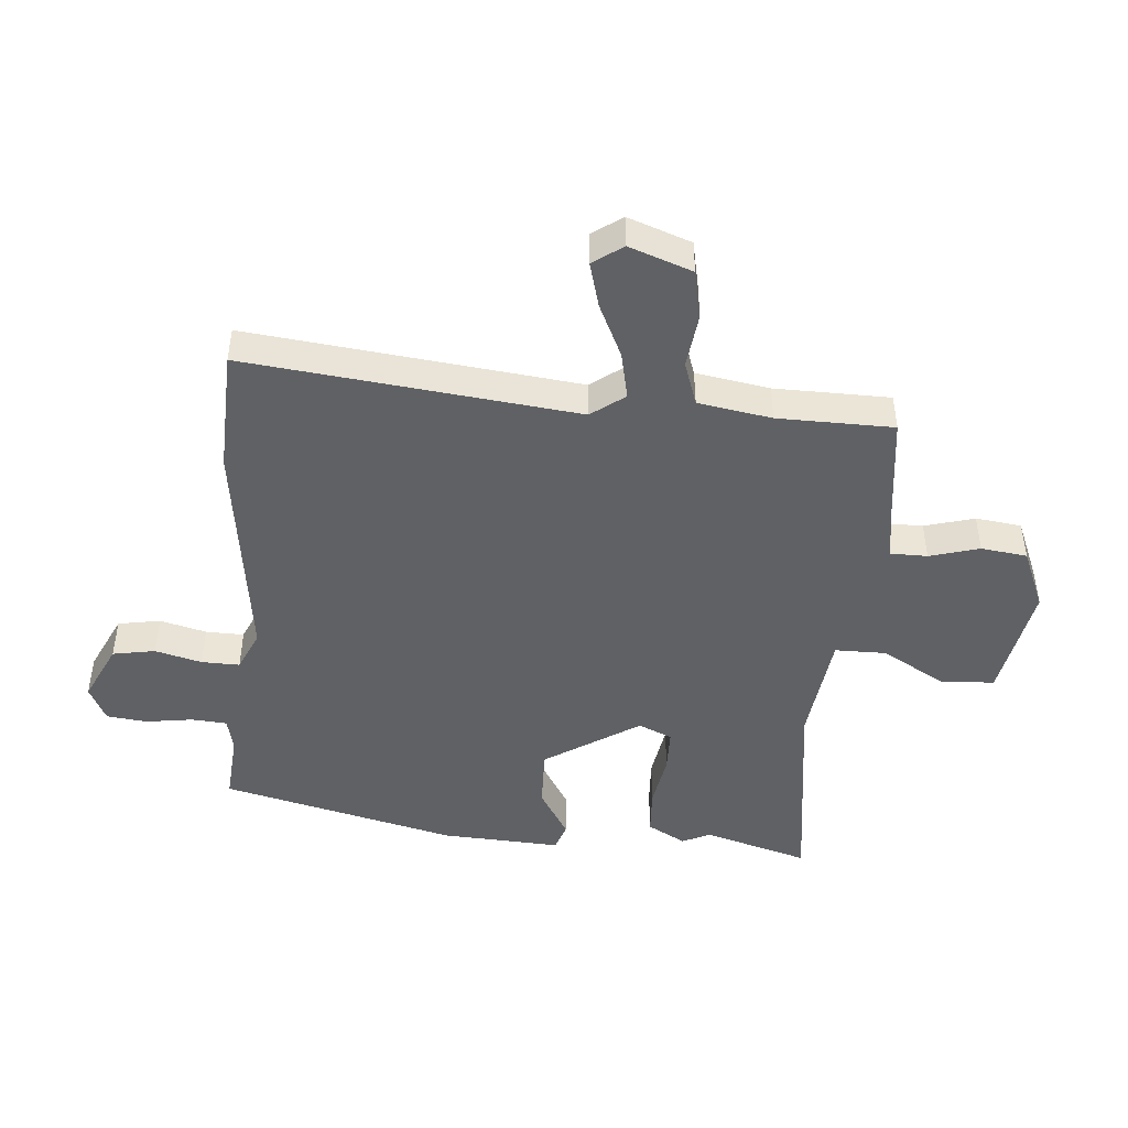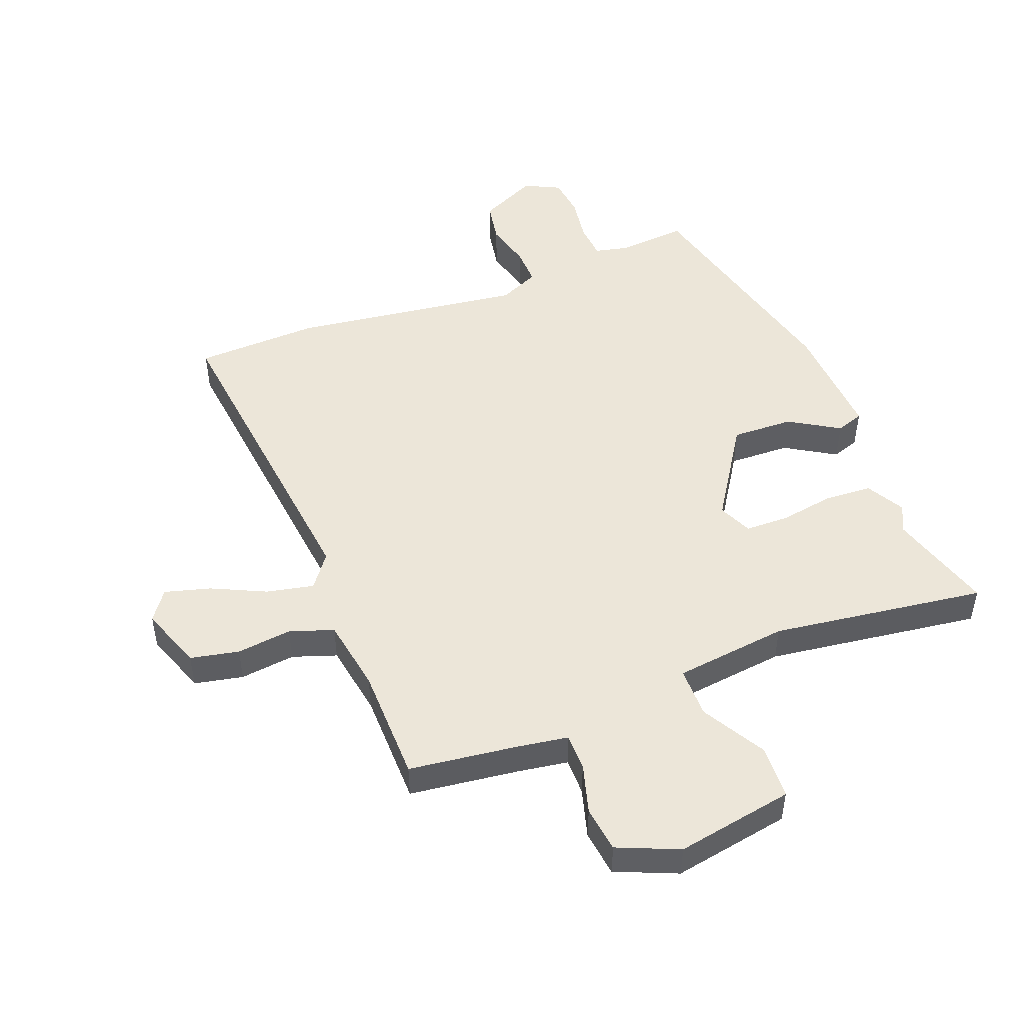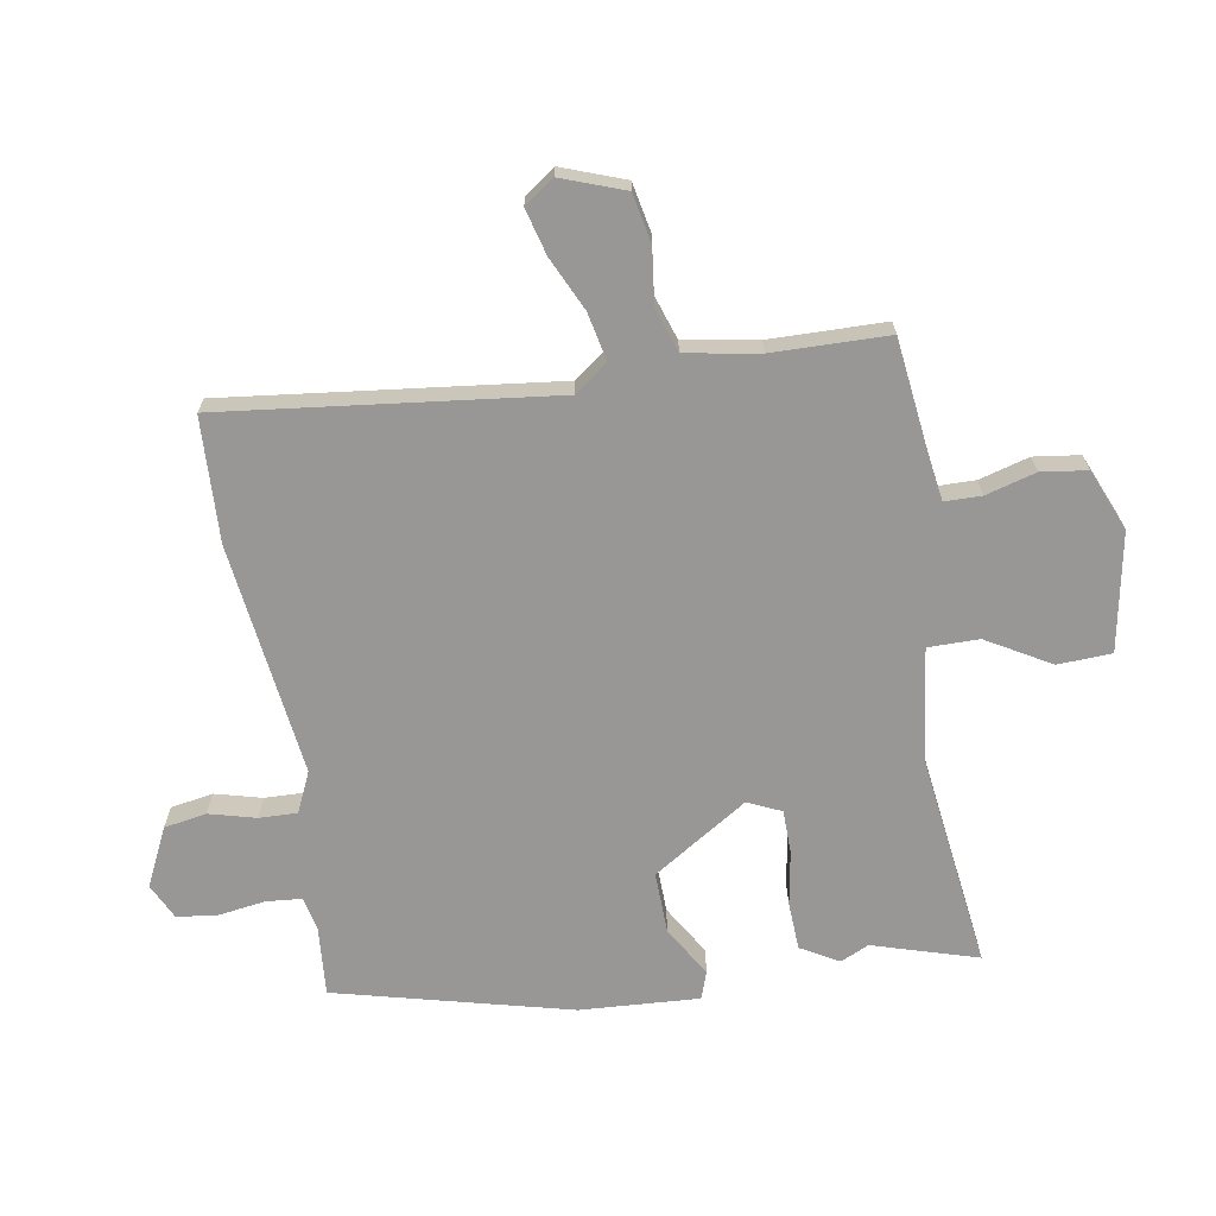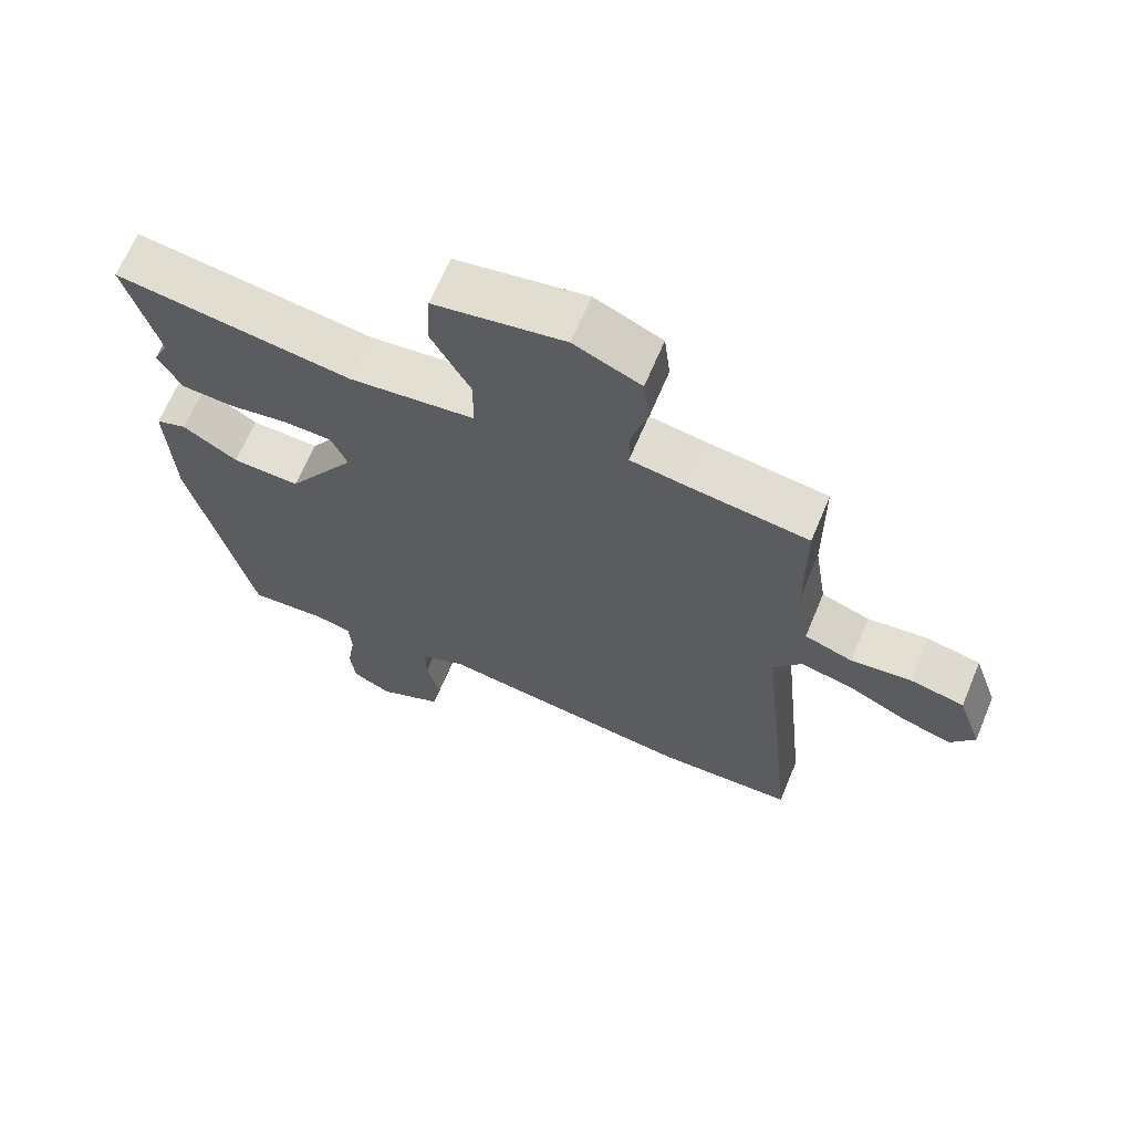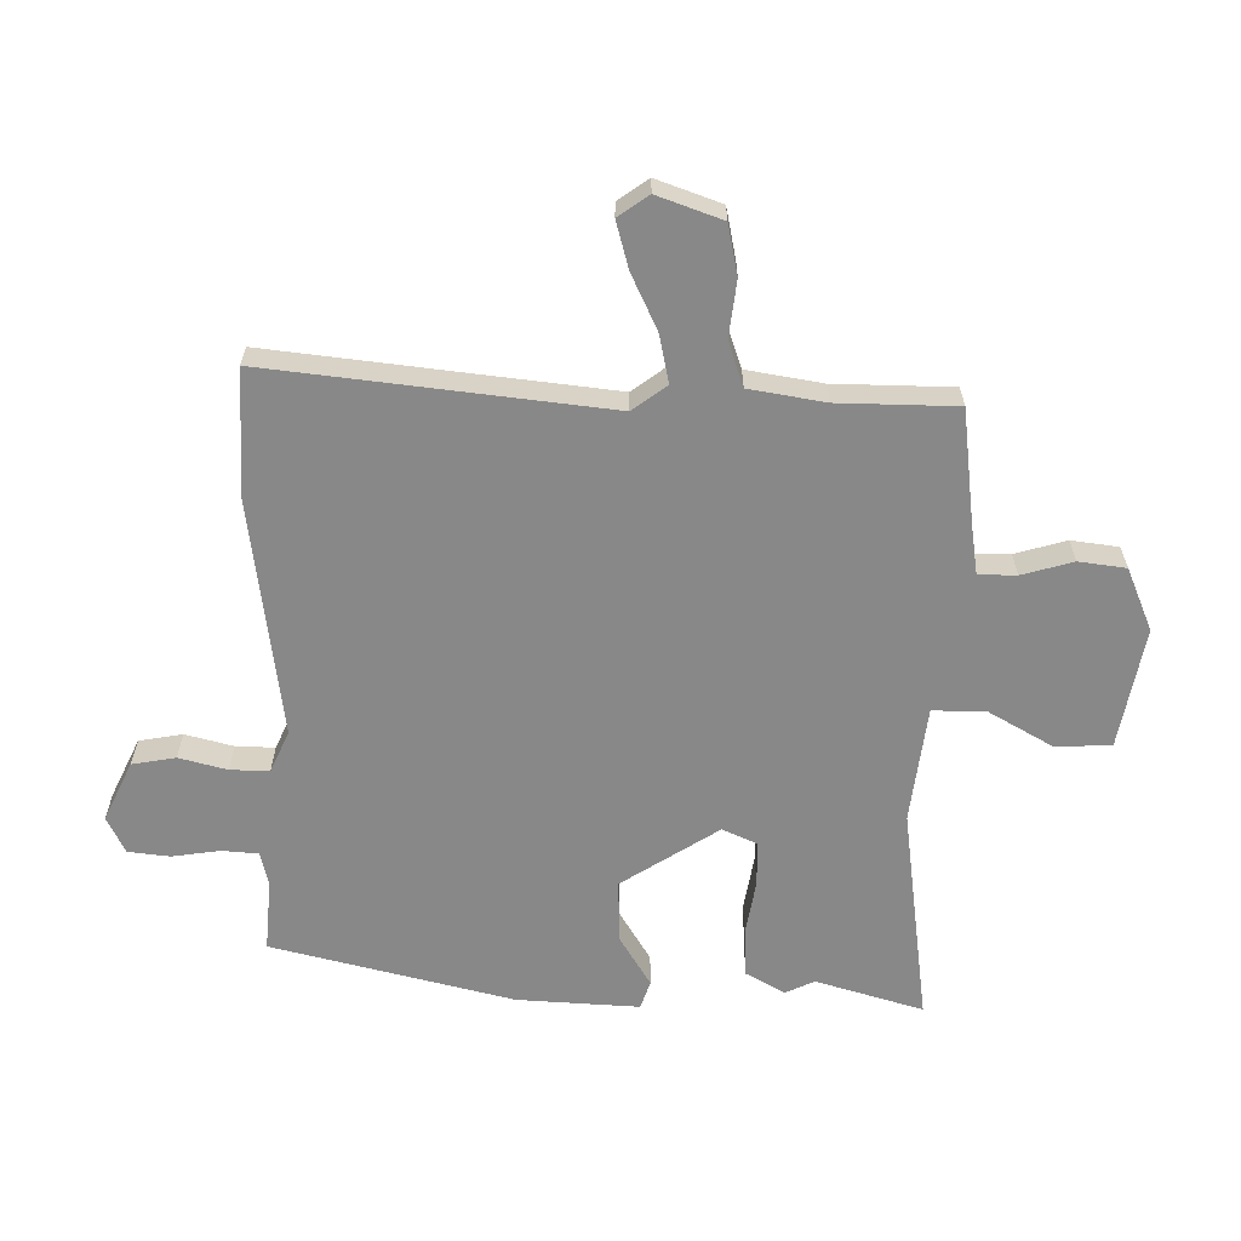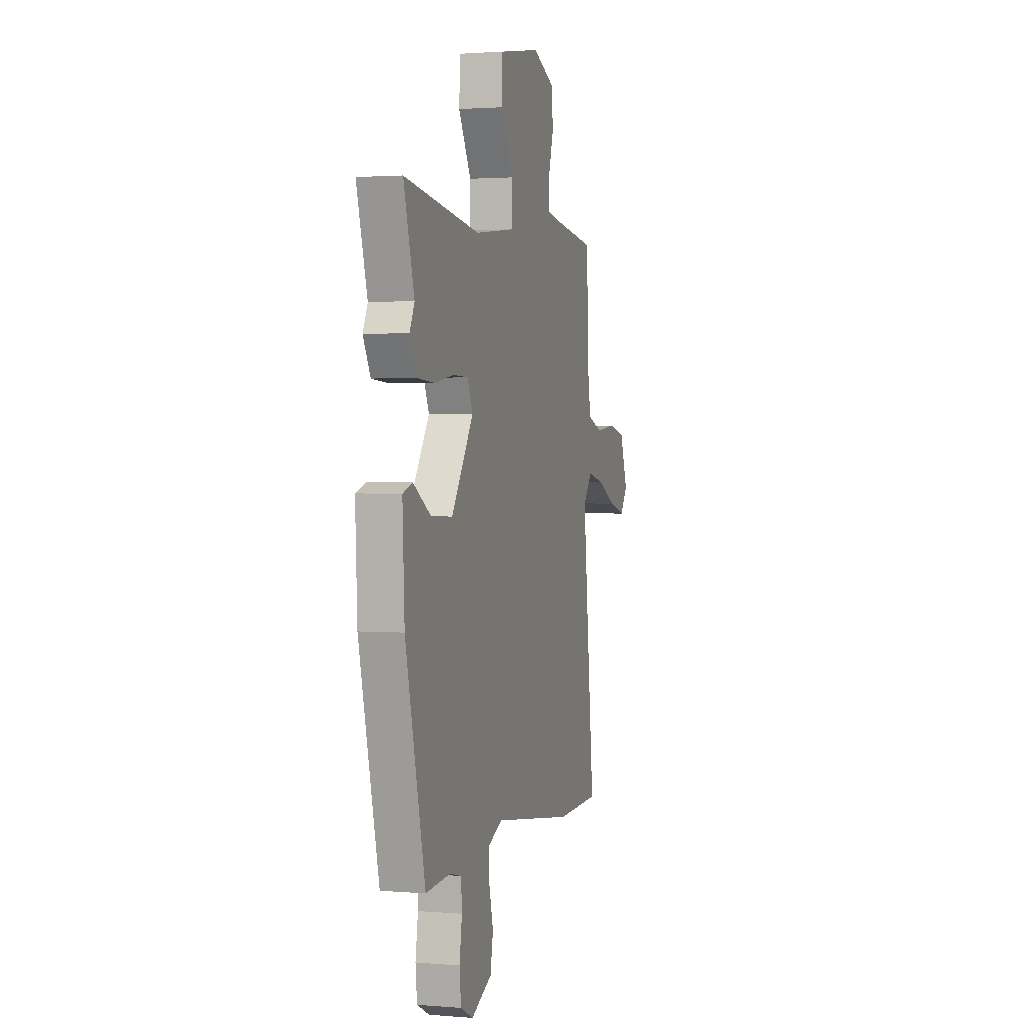
<metadata>
{"format":"obj","ext":"obj","renderer":"f3d","projection":"perspective","resolution":1024,"background":"white","views":[{"elev":-46.2,"azim":-95.3,"up":"+Y"},{"elev":49.0,"azim":-21.6,"up":"+Y"},{"elev":-68.3,"azim":-81.2,"up":"+Y"},{"elev":66.0,"azim":-157.3,"up":"+Z"},{"elev":-62.7,"azim":-91.3,"up":"+Y"},{"elev":1.8,"azim":106.4,"up":"+Z"}]}
</metadata>
<code>
v -0.346 0.07 -0.505
v -0.548 0.07 -0.499
v -0.492 0.07 0.038
v -0.533 0.07 0.092
v -0.61 0.07 0.075
v -0.697 0.07 0.033
v -0.771 0.07 0.012
v -0.806 0.07 0.06
v -0.77 0.07 0.163
v -0.691 0.07 0.18
v -0.601 0.07 0.17
v -0.53 0.07 0.195
v -0.511 0.07 0.315
v -0.51 0.07 0.503
v -0.331 0.07 0.527
v -0.251 0.07 0.54
v -0.251 0.07 0.6
v -0.275 0.07 0.681
v -0.266 0.07 0.756
v -0.167 0.07 0.799
v 0.025 0.07 0.766
v 0.03 0.07 0.678
v -0.028 0.07 0.574
v -0.027 0.07 0.491
v 0.158 0.07 0.47
v 0.506 0.07 0.52
v 0.457 0.07 0.349
v 0.479 0.07 0.303
v 0.445 0.07 0.241
v 0.368 0.07 0.236
v 0.279 0.07 0.25
v 0.208 0.07 0.248
v 0.184 0.07 0.193
v 0.285 0.07 0.04
v 0.385 0.07 0.044
v 0.466 0.07 0.094
v 0.511 0.07 0.079
v 0.502 0.07 -0.115
v 0.411 0.07 -0.498
v 0.297 0.07 -0.49
v 0.243 0.07 -0.503
v 0.239 0.07 -0.561
v 0.251 0.07 -0.637
v 0.244 0.07 -0.703
v 0.186 0.07 -0.732
v 0.091 0.07 -0.688
v 0.078 0.07 -0.619
v 0.097 0.07 -0.543
v 0.098 0.07 -0.481
v 0.032 0.07 -0.452
v -0.346 0 -0.505
v -0.548 0 -0.499
v -0.492 0 0.038
v -0.533 0 0.092
v -0.61 0 0.075
v -0.697 0 0.033
v -0.771 0 0.012
v -0.806 0 0.06
v -0.77 0 0.163
v -0.691 0 0.18
v -0.601 0 0.17
v -0.53 0 0.195
v -0.511 0 0.315
v -0.51 0 0.503
v -0.331 0 0.527
v -0.251 0 0.54
v -0.251 0 0.6
v -0.275 0 0.681
v -0.266 0 0.756
v -0.167 0 0.799
v 0.025 0 0.766
v 0.03 0 0.678
v -0.028 0 0.574
v -0.027 0 0.491
v 0.158 0 0.47
v 0.506 0 0.52
v 0.457 0 0.349
v 0.479 0 0.303
v 0.445 0 0.241
v 0.368 0 0.236
v 0.279 0 0.25
v 0.208 0 0.248
v 0.184 0 0.193
v 0.285 0 0.04
v 0.385 0 0.044
v 0.466 0 0.094
v 0.511 0 0.079
v 0.502 0 -0.115
v 0.411 0 -0.498
v 0.297 0 -0.49
v 0.243 0 -0.503
v 0.239 0 -0.561
v 0.251 0 -0.637
v 0.244 0 -0.703
v 0.186 0 -0.732
v 0.091 0 -0.688
v 0.078 0 -0.619
v 0.097 0 -0.543
v 0.098 0 -0.481
v 0.032 0 -0.452
f 46 47 48
f 45 46 48
f 44 45 48
f 43 44 48
f 42 43 48
f 41 42 48 49
f 40 41 49 50
f 39 40 50
f 38 39 50
f 37 38 50
f 36 37 50
f 35 36 50
f 29 30 31
f 28 29 31
f 27 28 31
f 27 31 32
f 26 27 32
f 25 26 32
f 24 25 32 33
f 21 22 23
f 20 21 23
f 19 20 23
f 18 19 23
f 17 18 23
f 16 17 23 24
f 24 33 34
f 16 24 34
f 15 16 34
f 9 10 11
f 8 9 11
f 7 8 11
f 6 7 11
f 5 6 11
f 4 5 11 12
f 3 4 12 13
f 50 1 2
f 35 50 2
f 34 35 2
f 14 15 34
f 13 14 34
f 3 13 34
f 2 3 34
f 98 97 96
f 98 96 95
f 98 95 94
f 98 94 93
f 98 93 92
f 99 98 92 91
f 100 99 91 90
f 100 90 89
f 100 89 88
f 100 88 87
f 100 87 86
f 100 86 85
f 81 80 79
f 81 79 78
f 81 78 77
f 82 81 77
f 82 77 76
f 82 76 75
f 83 82 75 74
f 73 72 71
f 73 71 70
f 73 70 69
f 73 69 68
f 73 68 67
f 74 73 67 66
f 84 83 74
f 84 74 66
f 84 66 65
f 61 60 59
f 61 59 58
f 61 58 57
f 61 57 56
f 61 56 55
f 62 61 55 54
f 63 62 54 53
f 52 51 100
f 52 100 85
f 52 85 84
f 84 65 64
f 84 64 63
f 84 63 53
f 84 53 52
f 1 51 52 2
f 2 52 53 3
f 3 53 54 4
f 4 54 55 5
f 5 55 56 6
f 6 56 57 7
f 7 57 58 8
f 8 58 59 9
f 9 59 60 10
f 10 60 61 11
f 11 61 62 12
f 12 62 63 13
f 13 63 64 14
f 14 64 65 15
f 15 65 66 16
f 16 66 67 17
f 17 67 68 18
f 18 68 69 19
f 19 69 70 20
f 20 70 71 21
f 21 71 72 22
f 22 72 73 23
f 23 73 74 24
f 24 74 75 25
f 25 75 76 26
f 26 76 77 27
f 27 77 78 28
f 28 78 79 29
f 29 79 80 30
f 30 80 81 31
f 31 81 82 32
f 32 82 83 33
f 33 83 84 34
f 34 84 85 35
f 35 85 86 36
f 36 86 87 37
f 37 87 88 38
f 38 88 89 39
f 39 89 90 40
f 40 90 91 41
f 41 91 92 42
f 42 92 93 43
f 43 93 94 44
f 44 94 95 45
f 45 95 96 46
f 46 96 97 47
f 47 97 98 48
f 48 98 99 49
f 49 99 100 50
f 50 100 51 1

</code>
